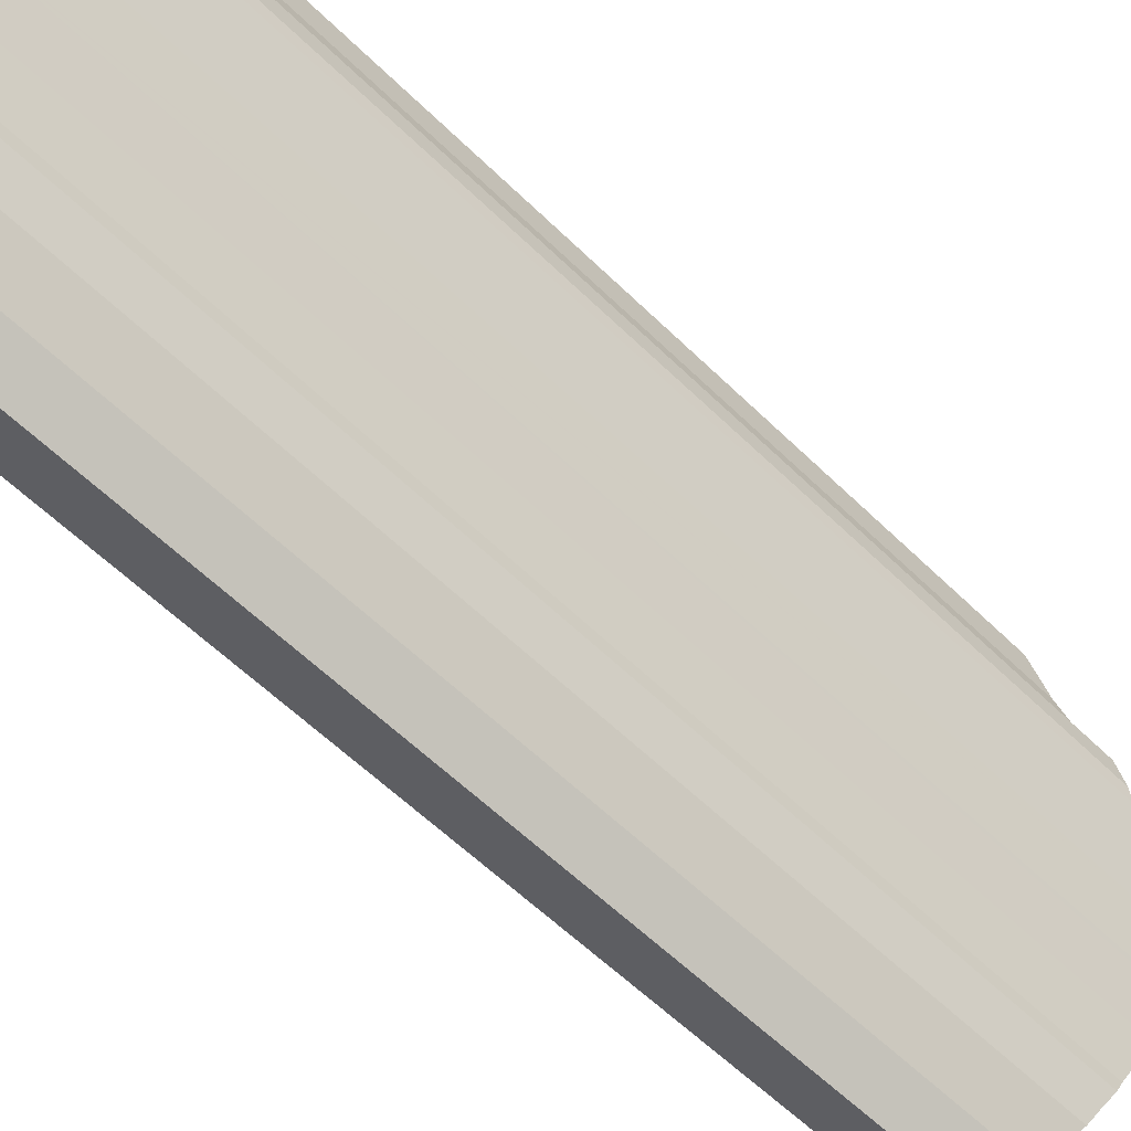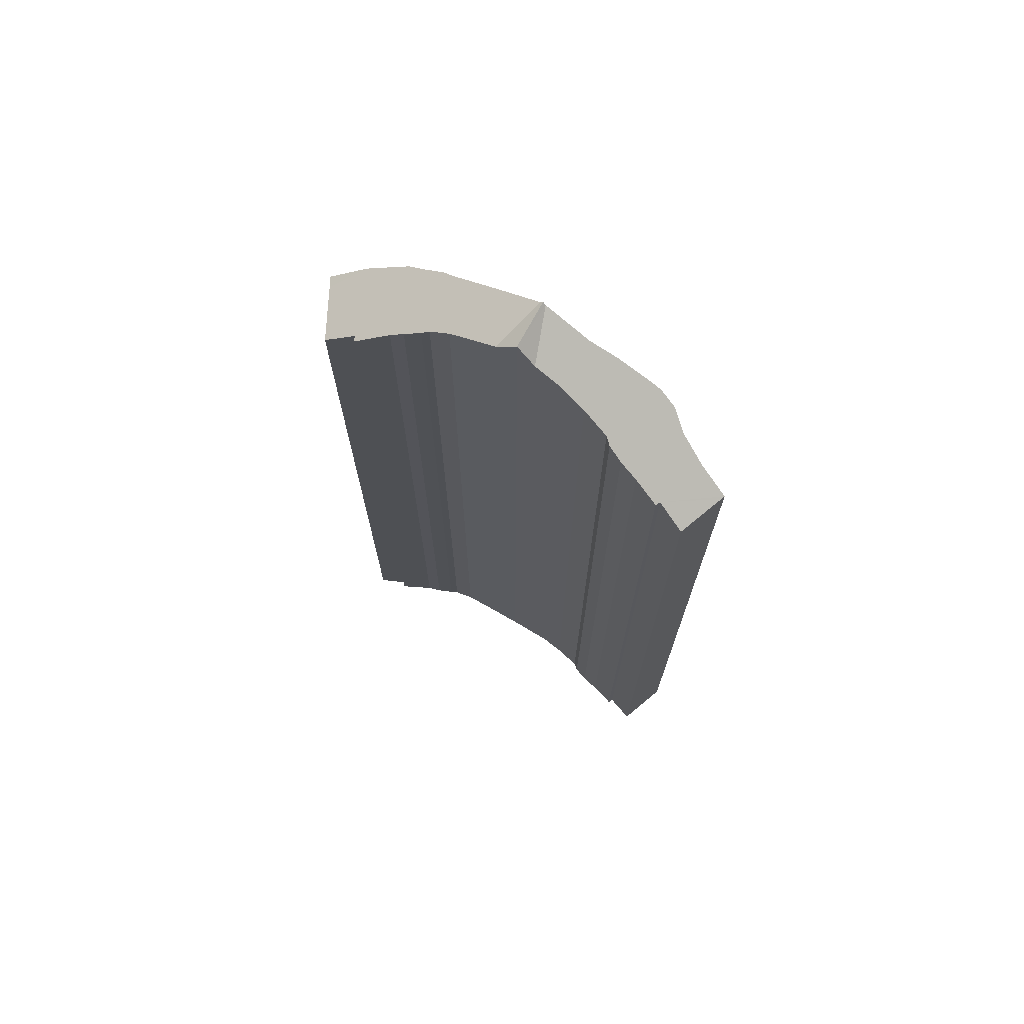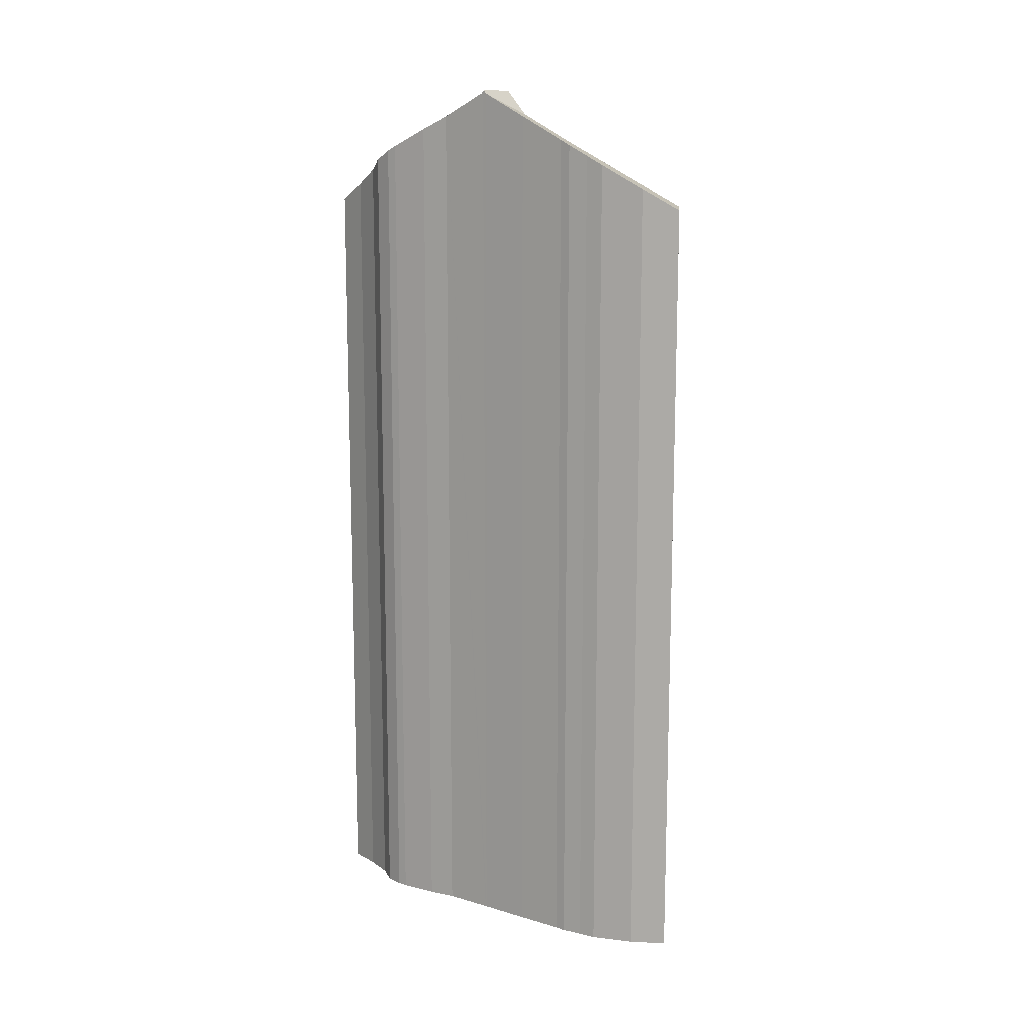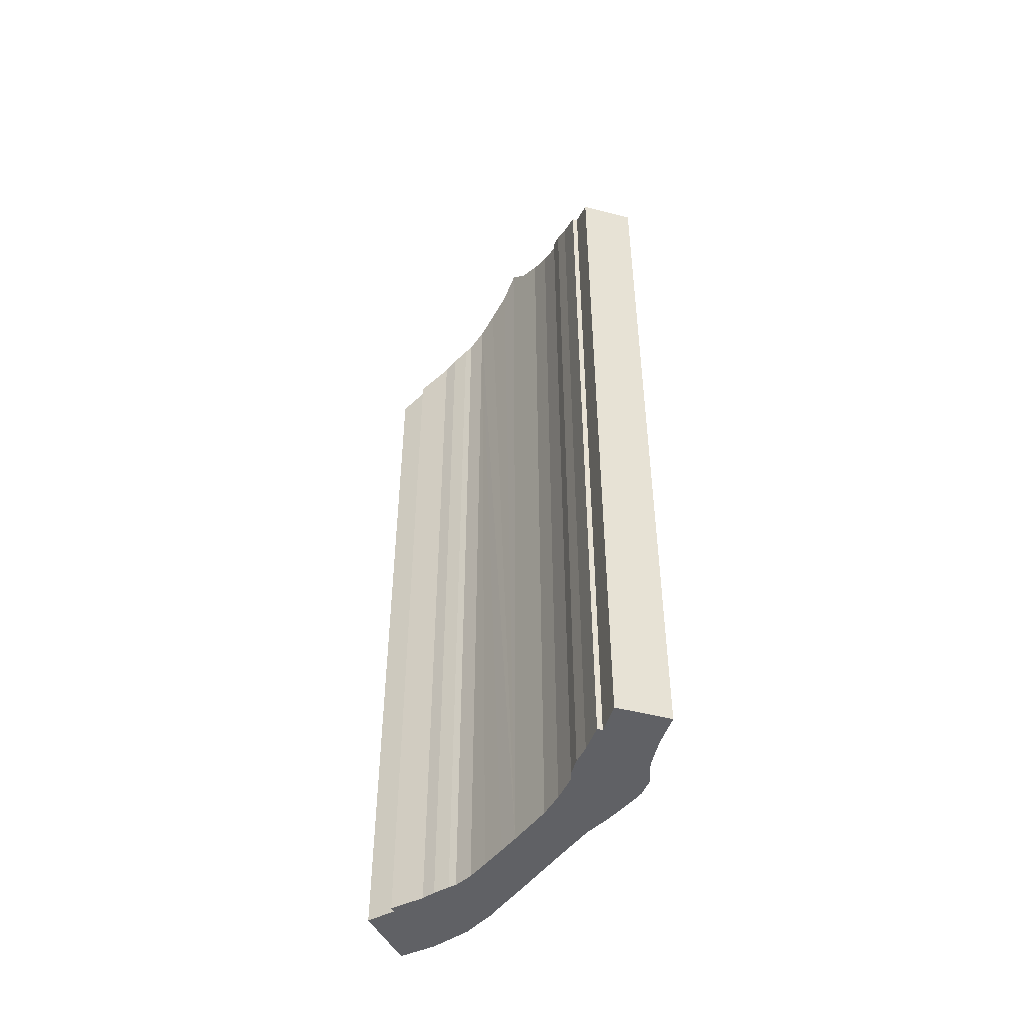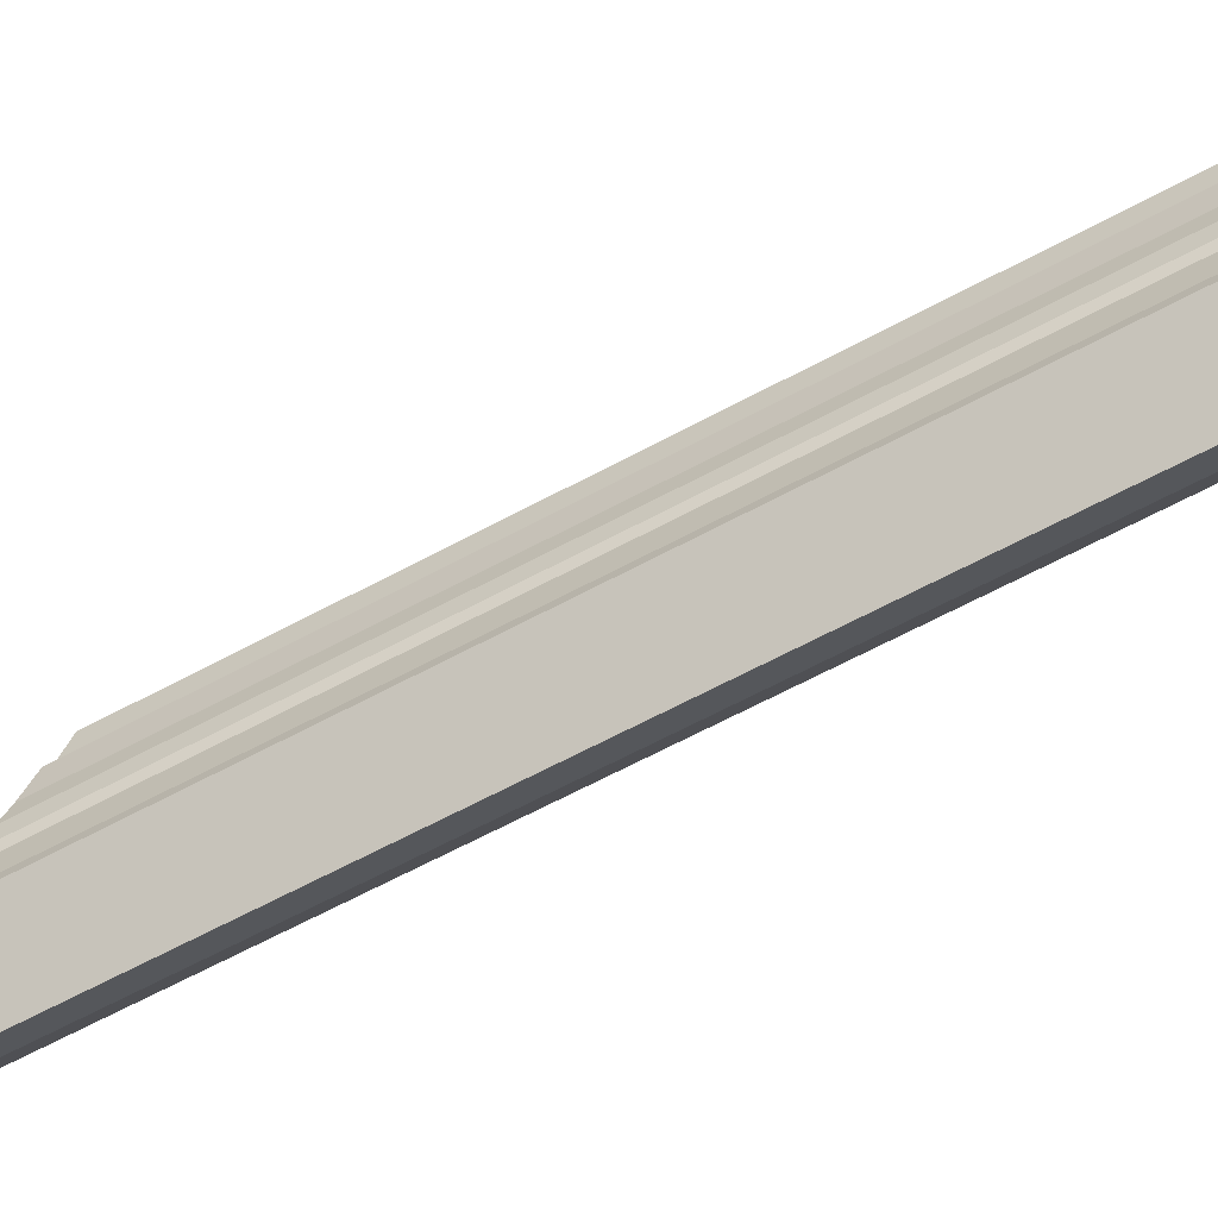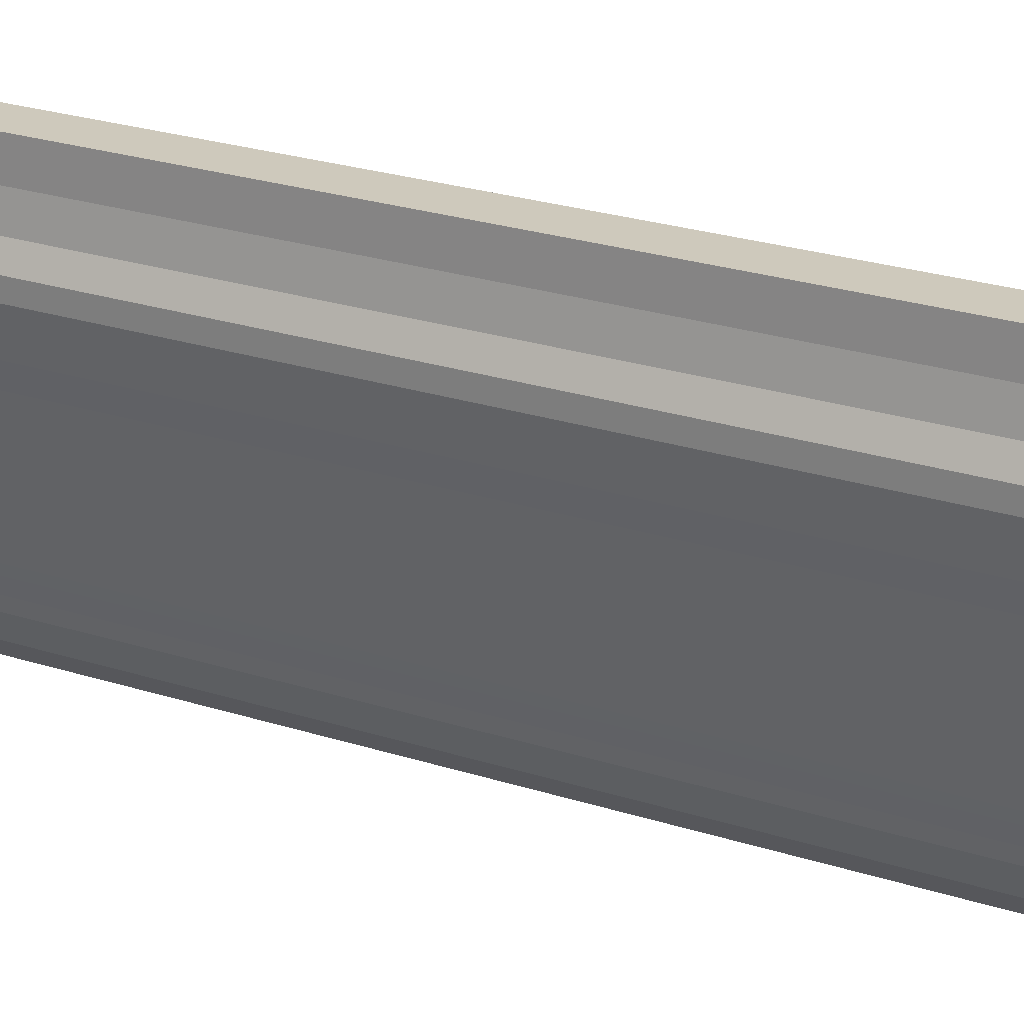
<metadata>
{"format":"obj","ext":"obj","renderer":"f3d","projection":"perspective","resolution":1024,"background":"white","views":[{"elev":-56.9,"azim":44.2,"up":"+Z"},{"elev":71.3,"azim":-47.2,"up":"+Y"},{"elev":12.9,"azim":135.5,"up":"+Y"},{"elev":-48.3,"azim":-23.6,"up":"+Y"},{"elev":-65.9,"azim":-61.8,"up":"+Z"},{"elev":28.8,"azim":114.7,"up":"+Z"}]}
</metadata>
<code>
v  3.278 23.75 4.177
v  1.938 23.11 3.952
v  2.062 23.75 4.493
v  3.263 23.66 4.097
v  3.292 23.67 4.247
v  2.158 23.2 4.963
v  3.284 23.72 4.208
v  2.634 20.69 9.703
v  2.29 21.11 8.871
v  2.2 20.68 9.647
v  3.46 20.69 9.812
v  3.575 20.69 9.827
v  3.652 21.15 8.985
v  2.208 21.49 8.148
v  2.205 21.75 7.663
v  3.808 21.57 8.227
v  2.259 21.98 7.244
v  4.061 21.87 7.703
v  2.356 22.09 7.055
v  2.358 22.48 6.328
v  4.08 22.12 7.235
v  2.302 22.84 5.666
v  4.032 22.25 6.993
v  3.778 22.72 6.084
v  3.533 23.06 5.409
v  2.16 21.11 8.845
v  1.102 20.69 -0.93
v  1.928 21.23 -0.379
v  1.317 20.69 -1.112
v  0.467 20.69 -0.395
v  0 20.69 1.267e-15
v  2.473 21.84 0.57
v  0.458 21.13 0.623
v  0.344 21.12 0.713
v  0.91 21.64 1.417
v  2.595 22.07 0.993
v  2.757 22.34 1.474
v  1.329 22.08 2.082
v  2.792 22.46 1.739
v  2.918 22.78 2.357
v  1.455 22.2 2.247
v  1.648 22.47 2.72
v  3.038 23.07 2.939
v  1.788 22.77 3.296
v  1.317 6.809e-17 -1.112
v  1.102 5.695e-17 -0.93
v  0.467 2.419e-17 -0.395
v  0 0 0
v  0.458 -3.815e-17 0.623
v  0.344 -4.366e-17 0.713
v  2.356 -4.32e-16 7.055
v  2.259 -4.436e-16 7.244
v  0.91 -8.677e-17 1.417
v  1.085 -1.06e-16 1.731
v  1.085 21.84 1.731
v  1.329 -1.275e-16 2.082
v  1.455 -1.376e-16 2.247
v  1.648 -1.666e-16 2.72
v  2.062 -2.751e-16 4.493
v  1.938 -2.42e-16 3.952
v  1.788 -2.018e-16 3.296
v  2.302 -3.469e-16 5.666
v  2.158 -3.039e-16 4.963
v  2.358 -3.875e-16 6.328
v  2.205 -4.692e-16 7.663
v  2.208 -4.989e-16 8.148
v  2.16 -5.416e-16 8.845
v  2.29 -5.432e-16 8.871
v  2.2 -5.907e-16 9.647
v  3.575 -6.017e-16 9.827
v  2.634 -5.941e-16 9.703
v  3.46 -6.008e-16 9.812
v  4.061 -4.717e-16 7.703
v  3.808 -5.038e-16 8.227
v  1.928 2.321e-17 -0.379
v  2.473 -3.49e-17 0.57
v  3.652 -5.502e-16 8.985
v  4.08 -4.43e-16 7.235
v  4.032 -4.282e-16 6.993
v  3.778 -3.725e-16 6.084
v  3.533 -3.312e-16 5.409
v  3.278 -2.558e-16 4.177
v  3.284 -2.577e-16 4.208
v  3.292 -2.601e-16 4.247
v  3.038 -1.8e-16 2.939
v  3.263 -2.509e-16 4.097
v  2.792 -1.065e-16 1.739
v  2.918 -1.443e-16 2.357
v  2.757 -9.026e-17 1.474
v  2.595 -6.08e-17 0.993
g defaultobject
f 1 2 3
f 2 1 4
f 5 3 6
f 3 5 7
f 3 7 1
f 8 9 10
f 9 8 11
f 9 11 12
f 9 12 13
f 9 13 14
f 14 13 15
f 15 13 16
f 15 16 17
f 17 16 18
f 17 18 19
f 19 18 20
f 20 18 21
f 20 21 22
f 22 21 23
f 22 23 24
f 22 24 6
f 6 24 25
f 6 25 5
f 14 26 9
f 27 28 29
f 28 27 30
f 28 30 31
f 28 31 32
f 32 31 33
f 32 33 34
f 32 34 35
f 32 35 36
f 36 35 37
f 37 35 38
f 37 38 39
f 39 38 40
f 40 38 41
f 40 41 42
f 40 42 43
f 43 42 44
f 43 44 4
f 4 44 2
f 45 27 29
f 27 45 30
f 30 45 31
f 31 45 46
f 31 46 47
f 31 47 48
f 49 34 33
f 34 49 50
f 51 17 19
f 17 51 52
f 31 49 33
f 49 31 48
f 34 53 35
f 53 34 50
f 35 54 55
f 54 35 53
f 55 56 38
f 56 55 54
f 38 57 41
f 57 38 56
f 41 58 42
f 58 41 57
f 2 59 3
f 59 2 44
f 59 44 42
f 59 42 60
f 60 42 61
f 61 42 58
f 59 6 3
f 6 59 22
f 22 59 62
f 62 59 63
f 62 20 22
f 20 62 64
f 64 19 20
f 19 64 51
f 52 15 17
f 15 52 65
f 65 14 15
f 14 65 66
f 66 26 14
f 26 66 67
f 68 10 9
f 10 68 69
f 67 9 26
f 9 67 68
f 69 8 10
f 8 69 11
f 11 69 12
f 12 69 70
f 70 69 71
f 70 71 72
f 16 73 18
f 73 16 74
f 75 29 28
f 29 75 45
f 76 28 32
f 28 76 75
f 12 77 13
f 77 12 70
f 13 74 16
f 74 13 77
f 18 78 21
f 78 18 73
f 21 79 23
f 79 21 78
f 23 80 24
f 80 23 79
f 24 81 25
f 81 24 80
f 7 82 1
f 82 7 5
f 82 5 25
f 82 25 83
f 83 25 84
f 84 25 81
f 82 4 1
f 4 82 43
f 43 82 85
f 85 82 86
f 85 40 43
f 40 85 39
f 39 85 87
f 87 85 88
f 87 37 39
f 37 87 89
f 89 36 37
f 36 89 90
f 90 32 36
f 32 90 76
f 72 77 70
f 77 72 71
f 77 71 69
f 77 69 68
f 77 68 74
f 74 68 67
f 74 67 66
f 74 66 73
f 73 66 65
f 73 65 78
f 78 65 52
f 78 52 79
f 79 52 80
f 80 52 51
f 80 51 64
f 80 64 62
f 80 62 81
f 81 62 63
f 81 63 84
f 84 63 59
f 84 59 60
f 84 60 83
f 83 60 82
f 82 60 86
f 86 60 85
f 85 60 61
f 85 61 58
f 85 58 88
f 88 58 57
f 88 57 87
f 87 57 56
f 87 56 54
f 87 54 89
f 89 54 90
f 90 54 53
f 90 53 50
f 90 50 76
f 76 50 75
f 75 50 49
f 75 49 48
f 75 48 47
f 75 47 46
f 75 46 45

</code>
